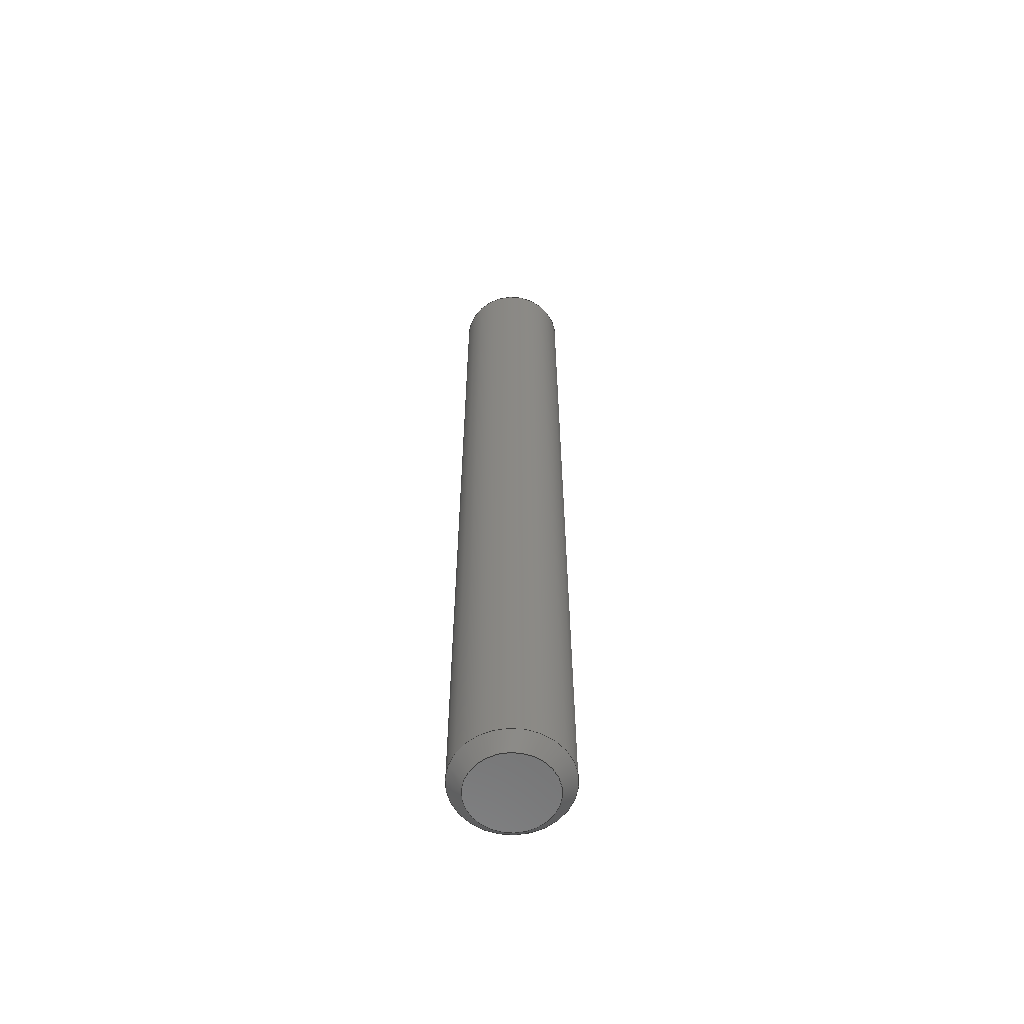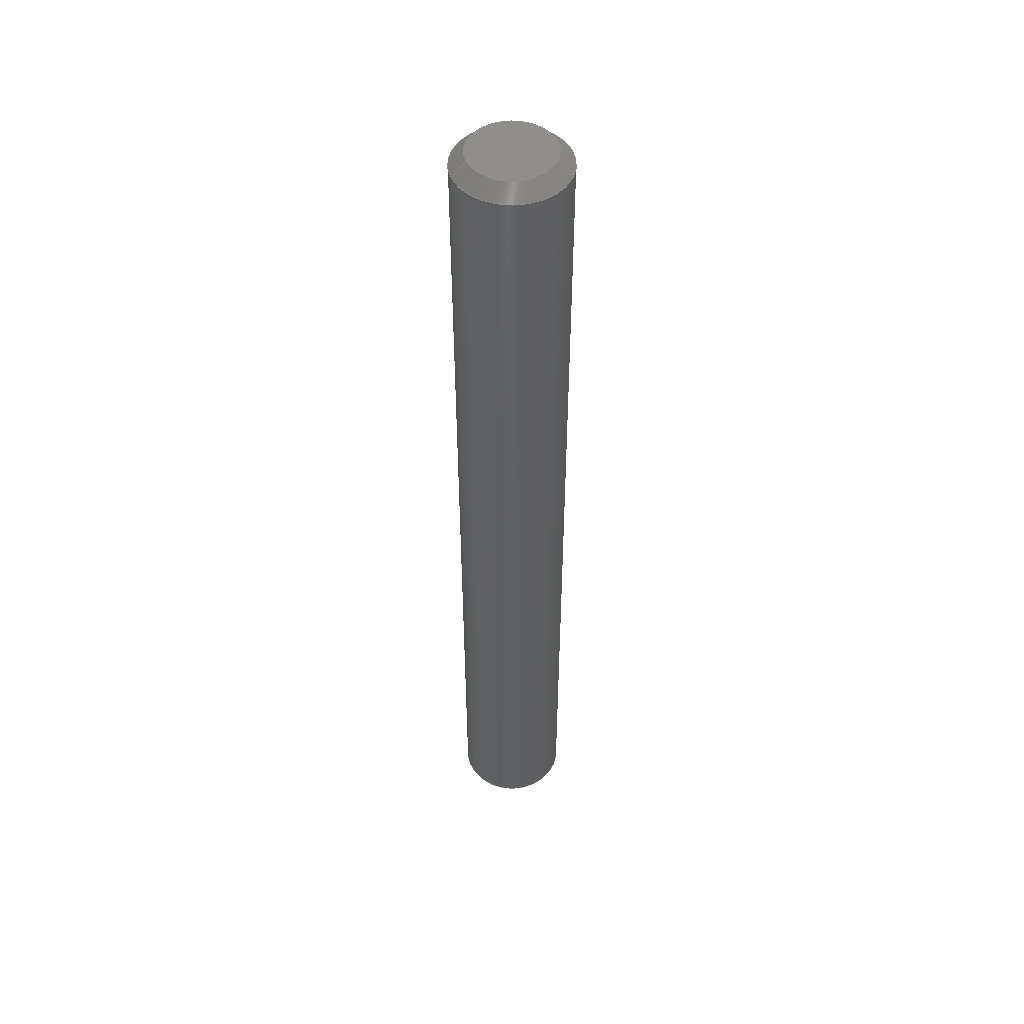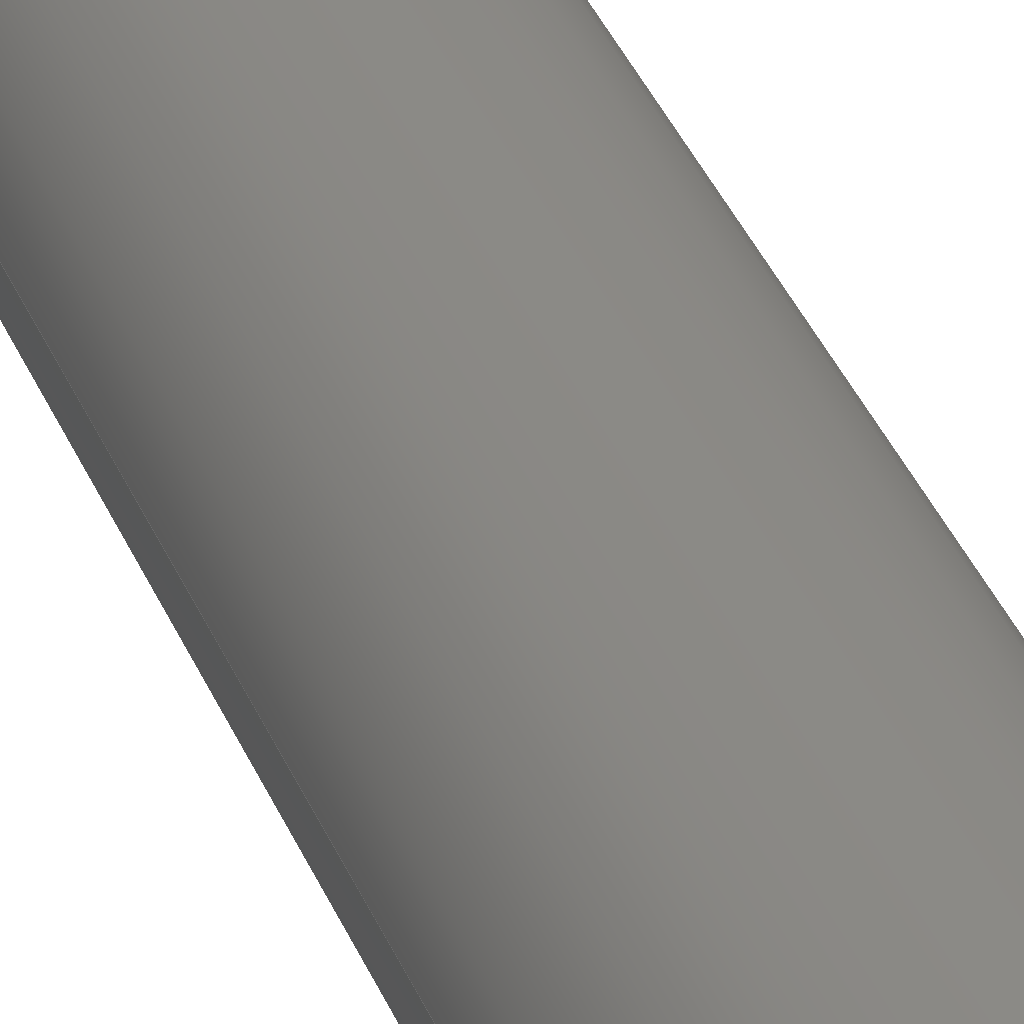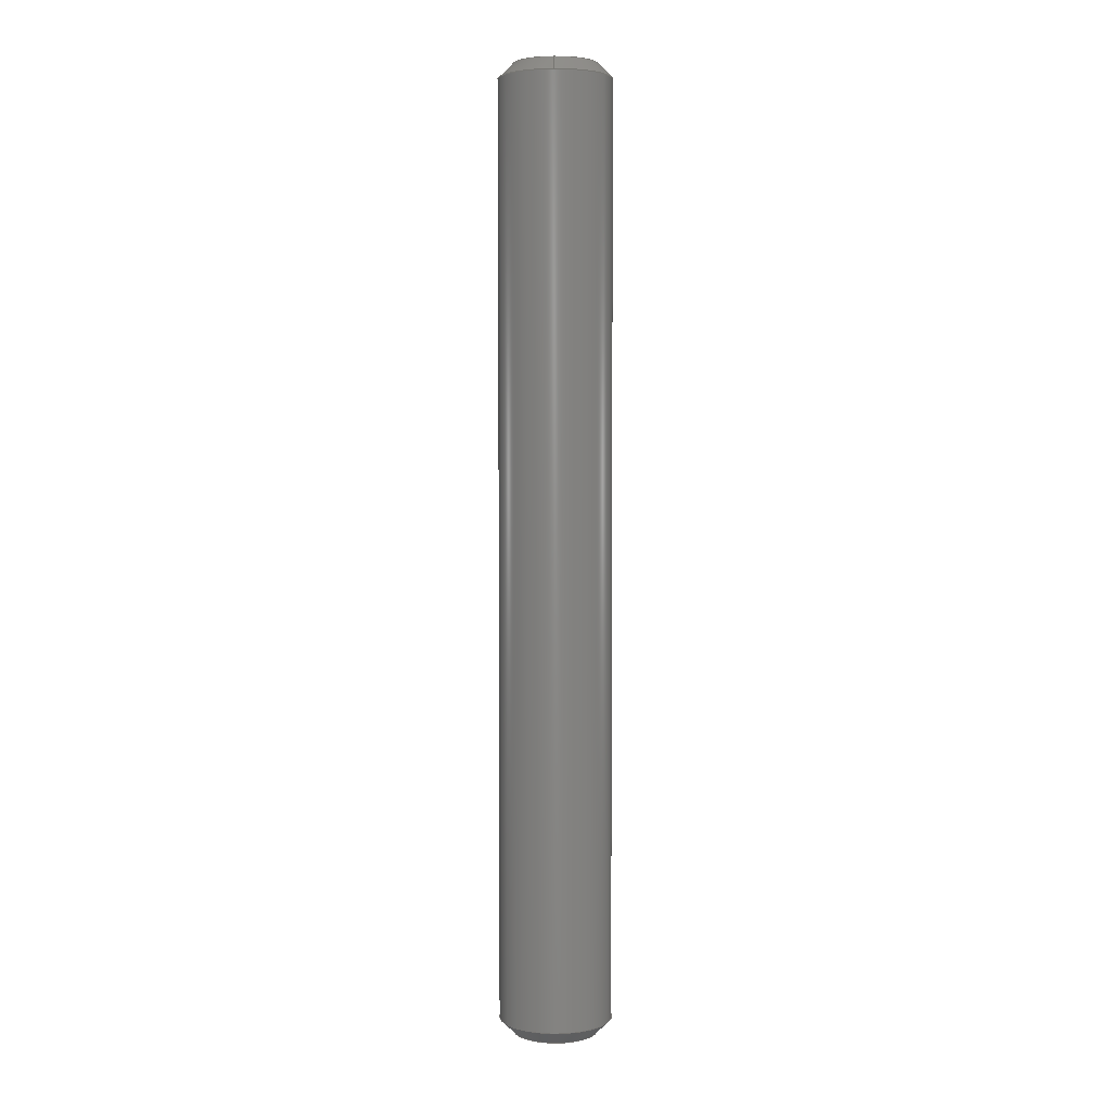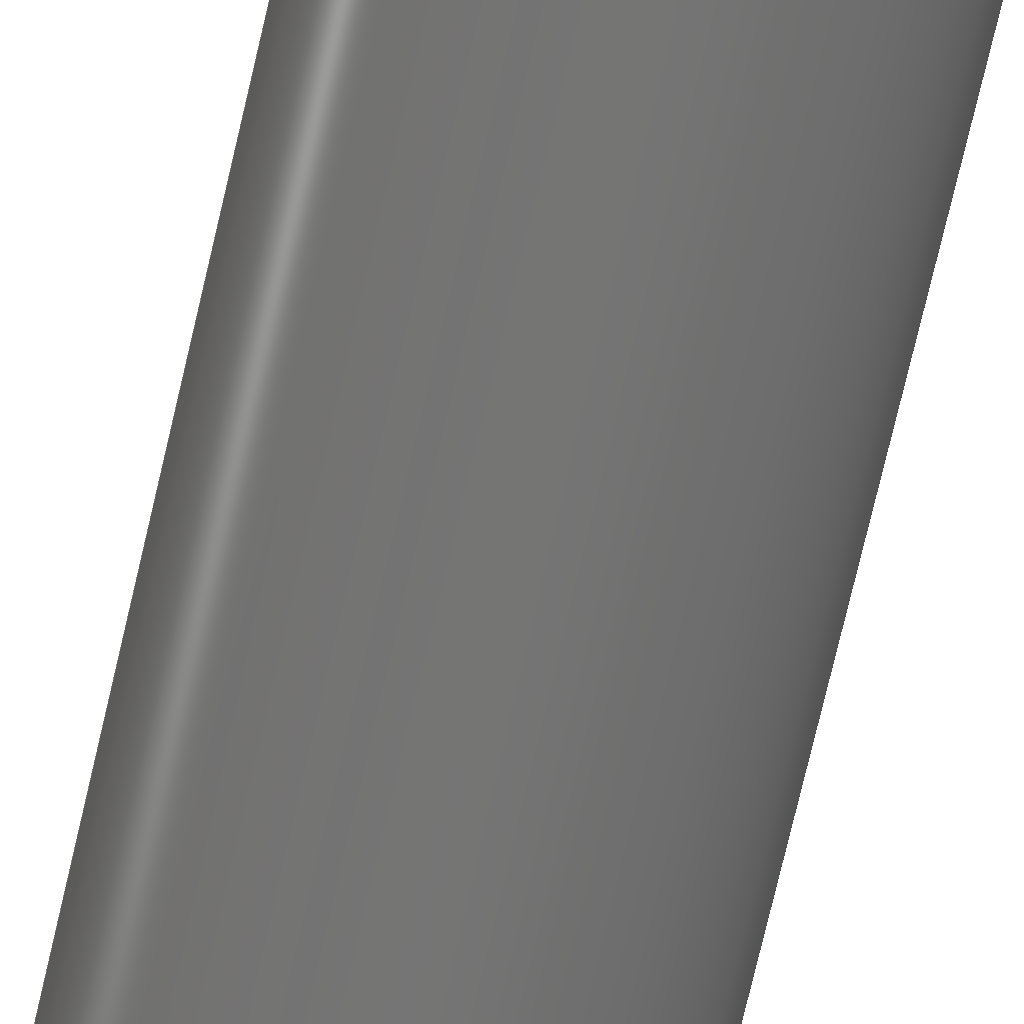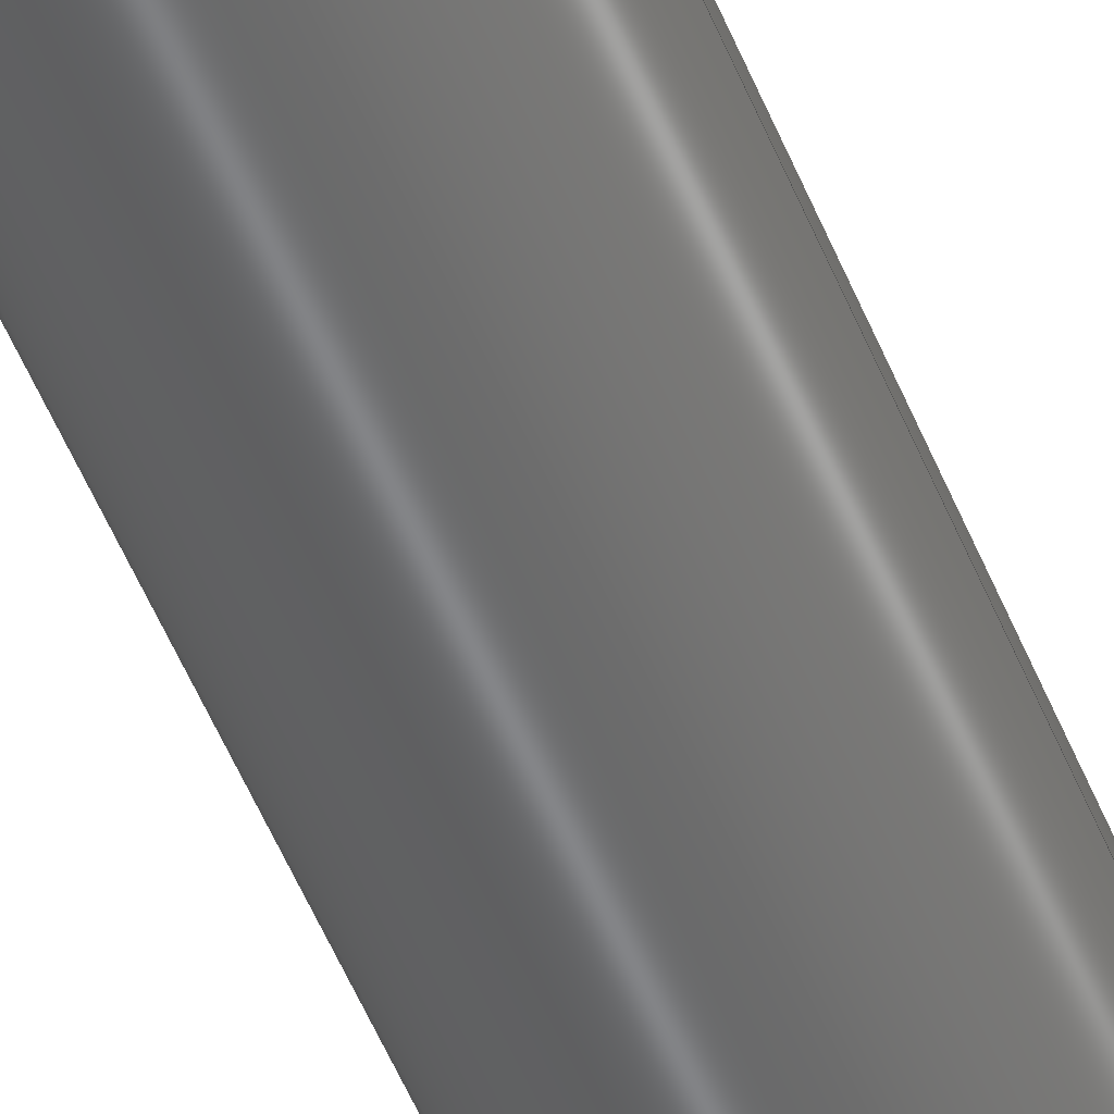
<metadata>
{"format":"step","ext":"step","renderer":"f3d","projection":"perspective","resolution":1024,"background":"white","views":[{"elev":-60.6,"azim":106.3,"up":"+Z"},{"elev":49.1,"azim":158.9,"up":"+Z"},{"elev":31.0,"azim":-17.8,"up":"+Y"},{"elev":3.9,"azim":91.9,"up":"+Z"},{"elev":-67.2,"azim":-12.6,"up":"+Y"},{"elev":-53.2,"azim":-158.1,"up":"+Y"}]}
</metadata>
<code>
ISO-10303-21;
DATA;
#1=MECHANICAL_DESIGN_GEOMETRIC_PRESENTATION_REPRESENTATION('',(#4),#173);
#2=SHAPE_REPRESENTATION_RELATIONSHIP('SRR','None',#183,#3);
#3=ADVANCED_BREP_SHAPE_REPRESENTATION('',(#5),#172);
#4=STYLED_ITEM('',(#192),#5);
#5=MANIFOLD_SOLID_BREP('NONE',#81);
#6=PLANE('',#109);
#7=PLANE('',#113);
#8=CYLINDRICAL_SURFACE('',#106,0.07874);
#9=FACE_OUTER_BOUND('',#14,.T.);
#10=FACE_OUTER_BOUND('',#15,.T.);
#11=FACE_OUTER_BOUND('',#16,.T.);
#12=FACE_OUTER_BOUND('',#17,.T.);
#13=FACE_OUTER_BOUND('',#18,.T.);
#14=EDGE_LOOP('',(#52,#53,#54,#55,#56,#57));
#15=EDGE_LOOP('',(#58,#59,#60,#61,#62,#63));
#16=EDGE_LOOP('',(#64,#65));
#17=EDGE_LOOP('',(#66,#67,#68,#69,#70,#71));
#18=EDGE_LOOP('',(#72,#73));
#19=LINE('',#152,#22);
#20=LINE('',#160,#23);
#21=LINE('',#165,#24);
#22=VECTOR('',#122,1);
#23=VECTOR('',#131,0.07874);
#24=VECTOR('',#138,1);
#25=CIRCLE('',#102,0.07874);
#26=CIRCLE('',#103,0.07874);
#27=CIRCLE('',#104,0.05906);
#28=CIRCLE('',#105,0.05906);
#29=CIRCLE('',#107,0.07874);
#30=CIRCLE('',#108,0.07874);
#31=CIRCLE('',#111,0.05906);
#32=CIRCLE('',#112,0.05906);
#33=VERTEX_POINT('',#147);
#34=VERTEX_POINT('',#148);
#35=VERTEX_POINT('',#151);
#36=VERTEX_POINT('',#153);
#37=VERTEX_POINT('',#157);
#38=VERTEX_POINT('',#158);
#39=VERTEX_POINT('',#164);
#40=VERTEX_POINT('',#166);
#41=EDGE_CURVE('',#33,#34,#25,.T.);
#42=EDGE_CURVE('',#34,#33,#26,.T.);
#43=EDGE_CURVE('',#34,#35,#19,.T.);
#44=EDGE_CURVE('',#35,#36,#27,.T.);
#45=EDGE_CURVE('',#36,#35,#28,.T.);
#46=EDGE_CURVE('',#37,#38,#29,.T.);
#47=EDGE_CURVE('',#38,#34,#20,.T.);
#48=EDGE_CURVE('',#38,#37,#30,.T.);
#49=EDGE_CURVE('',#37,#39,#21,.T.);
#50=EDGE_CURVE('',#39,#40,#31,.T.);
#51=EDGE_CURVE('',#40,#39,#32,.T.);
#52=ORIENTED_EDGE('',*,*,#41,.F.);
#53=ORIENTED_EDGE('',*,*,#42,.F.);
#54=ORIENTED_EDGE('',*,*,#43,.T.);
#55=ORIENTED_EDGE('',*,*,#44,.T.);
#56=ORIENTED_EDGE('',*,*,#45,.T.);
#57=ORIENTED_EDGE('',*,*,#43,.F.);
#58=ORIENTED_EDGE('',*,*,#46,.T.);
#59=ORIENTED_EDGE('',*,*,#47,.T.);
#60=ORIENTED_EDGE('',*,*,#42,.T.);
#61=ORIENTED_EDGE('',*,*,#41,.T.);
#62=ORIENTED_EDGE('',*,*,#47,.F.);
#63=ORIENTED_EDGE('',*,*,#48,.T.);
#64=ORIENTED_EDGE('',*,*,#45,.F.);
#65=ORIENTED_EDGE('',*,*,#44,.F.);
#66=ORIENTED_EDGE('',*,*,#46,.F.);
#67=ORIENTED_EDGE('',*,*,#49,.T.);
#68=ORIENTED_EDGE('',*,*,#50,.T.);
#69=ORIENTED_EDGE('',*,*,#51,.T.);
#70=ORIENTED_EDGE('',*,*,#49,.F.);
#71=ORIENTED_EDGE('',*,*,#48,.F.);
#72=ORIENTED_EDGE('',*,*,#51,.F.);
#73=ORIENTED_EDGE('',*,*,#50,.F.);
#74=CONICAL_SURFACE('',#101,1,0.7854);
#75=CONICAL_SURFACE('',#110,1,0.7854);
#76=ADVANCED_FACE('',(#9),#74,.T.);
#77=ADVANCED_FACE('',(#10),#8,.T.);
#78=ADVANCED_FACE('',(#11),#6,.F.);
#79=ADVANCED_FACE('',(#12),#75,.T.);
#80=ADVANCED_FACE('',(#13),#7,.T.);
#81=CLOSED_SHELL('',(#76,#77,#78,#79,#80));
#82=DERIVED_UNIT_ELEMENT(#84,1);
#83=DERIVED_UNIT_ELEMENT(#177,3);
#84=(
MASS_UNIT()
NAMED_UNIT(*)
SI_UNIT($,.GRAM.)
);
#85=DERIVED_UNIT((#82,#83));
#86=MEASURE_REPRESENTATION_ITEM('density measure',
POSITIVE_RATIO_MEASURE(7.85),#85);
#87=PROPERTY_DEFINITION_REPRESENTATION(#92,#89);
#88=PROPERTY_DEFINITION_REPRESENTATION(#93,#90);
#89=REPRESENTATION('material name',(#91),#172);
#90=REPRESENTATION('density',(#86),#172);
#91=DESCRIPTIVE_REPRESENTATION_ITEM('Steel','Steel');
#92=PROPERTY_DEFINITION('material property','material name',#185);
#93=PROPERTY_DEFINITION('material property','density of part',#185);
#94=DATE_TIME_ROLE('creation_date');
#95=APPLIED_DATE_AND_TIME_ASSIGNMENT(#96,#94,(#185));
#96=DATE_AND_TIME(#97,#98);
#97=CALENDAR_DATE(2010,29,4);
#98=LOCAL_TIME(3,27,37,#99);
#99=COORDINATED_UNIVERSAL_TIME_OFFSET(0,0,.BEHIND.);
#100=AXIS2_PLACEMENT_3D('placement',#145,#114,#115);
#101=AXIS2_PLACEMENT_3D('',#146,#116,#117);
#102=AXIS2_PLACEMENT_3D('',#149,#118,#119);
#103=AXIS2_PLACEMENT_3D('',#150,#120,#121);
#104=AXIS2_PLACEMENT_3D('',#154,#123,#124);
#105=AXIS2_PLACEMENT_3D('',#155,#125,#126);
#106=AXIS2_PLACEMENT_3D('',#156,#127,#128);
#107=AXIS2_PLACEMENT_3D('',#159,#129,#130);
#108=AXIS2_PLACEMENT_3D('',#161,#132,#133);
#109=AXIS2_PLACEMENT_3D('',#162,#134,#135);
#110=AXIS2_PLACEMENT_3D('',#163,#136,#137);
#111=AXIS2_PLACEMENT_3D('',#167,#139,#140);
#112=AXIS2_PLACEMENT_3D('',#168,#141,#142);
#113=AXIS2_PLACEMENT_3D('',#169,#143,#144);
#114=DIRECTION('axis',(0,0,1));
#115=DIRECTION('refdir',(1,0,0));
#116=DIRECTION('center_axis',(0,0,1));
#117=DIRECTION('ref_axis',(1,0,0));
#118=DIRECTION('center_axis',(0,0,1));
#119=DIRECTION('ref_axis',(1,0,0));
#120=DIRECTION('center_axis',(0,0,1));
#121=DIRECTION('ref_axis',(1,0,0));
#122=DIRECTION('',(0.7071,8.66e-17,-0.7071));
#123=DIRECTION('center_axis',(0,0,1));
#124=DIRECTION('ref_axis',(1,0,0));
#125=DIRECTION('center_axis',(0,0,1));
#126=DIRECTION('ref_axis',(1,0,0));
#127=DIRECTION('center_axis',(0,0,1));
#128=DIRECTION('ref_axis',(1,0,0));
#129=DIRECTION('center_axis',(0,0,-1));
#130=DIRECTION('ref_axis',(1,0,0));
#131=DIRECTION('',(0,0,-1));
#132=DIRECTION('center_axis',(0,0,-1));
#133=DIRECTION('ref_axis',(1,0,0));
#134=DIRECTION('center_axis',(0,0,1));
#135=DIRECTION('ref_axis',(1,0,0));
#136=DIRECTION('center_axis',(0,0,-1));
#137=DIRECTION('ref_axis',(-1,0,0));
#138=DIRECTION('',(-0.7071,8.66e-17,0.7071));
#139=DIRECTION('center_axis',(0,0,-1));
#140=DIRECTION('ref_axis',(-1,0,0));
#141=DIRECTION('center_axis',(0,0,-1));
#142=DIRECTION('ref_axis',(-1,0,0));
#143=DIRECTION('center_axis',(0,0,1));
#144=DIRECTION('ref_axis',(1,0,0));
#145=CARTESIAN_POINT('',(0,0,0));
#146=CARTESIAN_POINT('Origin',(0,0,0.2717));
#147=CARTESIAN_POINT('',(0.07874,0,-0.6496));
#148=CARTESIAN_POINT('',(-0.07874,-9.643e-18,-0.6496));
#149=CARTESIAN_POINT('Origin',(0,0,-0.6496));
#150=CARTESIAN_POINT('Origin',(0,0,-0.6496));
#151=CARTESIAN_POINT('',(-0.05906,-7.232e-18,-0.6693));
#152=CARTESIAN_POINT('',(-1,-1.225e-16,0.2717));
#153=CARTESIAN_POINT('',(0.05906,0,-0.6693));
#154=CARTESIAN_POINT('Origin',(0,0,-0.6693));
#155=CARTESIAN_POINT('Origin',(0,0,-0.6693));
#156=CARTESIAN_POINT('Origin',(0,0,-0.6693));
#157=CARTESIAN_POINT('',(0.07874,9.643e-18,0.6496));
#158=CARTESIAN_POINT('',(-0.07874,-9.643e-18,0.6496));
#159=CARTESIAN_POINT('Origin',(0,0,0.6496));
#160=CARTESIAN_POINT('',(-0.07874,-9.643e-18,-0.6693));
#161=CARTESIAN_POINT('Origin',(0,0,0.6496));
#162=CARTESIAN_POINT('Origin',(0,0,-0.6693));
#163=CARTESIAN_POINT('Origin',(0,0,-0.2717));
#164=CARTESIAN_POINT('',(0.05906,-7.232e-18,0.6693));
#165=CARTESIAN_POINT('',(1,-1.225e-16,-0.2717));
#166=CARTESIAN_POINT('',(-0.05906,0,0.6693));
#167=CARTESIAN_POINT('Origin',(0,0,0.6693));
#168=CARTESIAN_POINT('Origin',(0,0,0.6693));
#169=CARTESIAN_POINT('Origin',(0,0,0.6693));
#170=UNCERTAINTY_MEASURE_WITH_UNIT(LENGTH_MEASURE(0.0003937),
#175,'DISTANCE_ACCURACY_VALUE',
'Maximum model space distance between geometric entities at asserted c
onnectivities');
#171=UNCERTAINTY_MEASURE_WITH_UNIT(LENGTH_MEASURE(0.0003937),
#175,'DISTANCE_ACCURACY_VALUE',
'Maximum model space distance between geometric entities at asserted c
onnectivities');
#172=(
GEOMETRIC_REPRESENTATION_CONTEXT(3)
GLOBAL_UNCERTAINTY_ASSIGNED_CONTEXT((#170))
GLOBAL_UNIT_ASSIGNED_CONTEXT((#175,#180,#179))
REPRESENTATION_CONTEXT('','3D')
);
#173=(
GEOMETRIC_REPRESENTATION_CONTEXT(3)
GLOBAL_UNCERTAINTY_ASSIGNED_CONTEXT((#171))
GLOBAL_UNIT_ASSIGNED_CONTEXT((#175,#180,#179))
REPRESENTATION_CONTEXT('','3D')
);
#174=DIMENSIONAL_EXPONENTS(1,0,0,0,0,0,0);
#175=(
CONVERSION_BASED_UNIT('inch',#178)
LENGTH_UNIT()
NAMED_UNIT(#174)
);
#176=(
LENGTH_UNIT()
NAMED_UNIT(*)
SI_UNIT(.MILLI.,.METRE.)
);
#177=(
LENGTH_UNIT()
NAMED_UNIT(*)
SI_UNIT(.CENTI.,.METRE.)
);
#178=LENGTH_MEASURE_WITH_UNIT(LENGTH_MEASURE(25.4),#176);
#179=(
NAMED_UNIT(*)
SI_UNIT($,.STERADIAN.)
SOLID_ANGLE_UNIT()
);
#180=(
NAMED_UNIT(*)
PLANE_ANGLE_UNIT()
SI_UNIT($,.RADIAN.)
);
#181=SHAPE_DEFINITION_REPRESENTATION(#182,#183);
#182=PRODUCT_DEFINITION_SHAPE('',$,#185);
#183=SHAPE_REPRESENTATION('',(#100),#172);
#184=PRODUCT_DEFINITION_CONTEXT('part definition',#189,'design');
#185=PRODUCT_DEFINITION('Axle','Axle',#186,#184);
#186=PRODUCT_DEFINITION_FORMATION('',$,#191);
#187=PRODUCT_RELATED_PRODUCT_CATEGORY('Axle','Axle',(#191));
#188=APPLICATION_PROTOCOL_DEFINITION('international standard',
'automotive_design',2009,#189);
#189=APPLICATION_CONTEXT(
'Core Data for Automotive Mechanical Design Process');
#190=PRODUCT_CONTEXT('part definition',#189,'mechanical');
#191=PRODUCT('Axle','Axle',$,(#190));
#192=PRESENTATION_STYLE_ASSIGNMENT((#193));
#193=SURFACE_STYLE_USAGE(.BOTH.,#194);
#194=SURFACE_SIDE_STYLE('',(#195));
#195=SURFACE_STYLE_FILL_AREA(#196);
#196=FILL_AREA_STYLE('',(#197));
#197=FILL_AREA_STYLE_COLOUR('',#198);
#198=COLOUR_RGB('',1,1,1);
ENDSEC;
END-ISO-10303-21;

</code>
